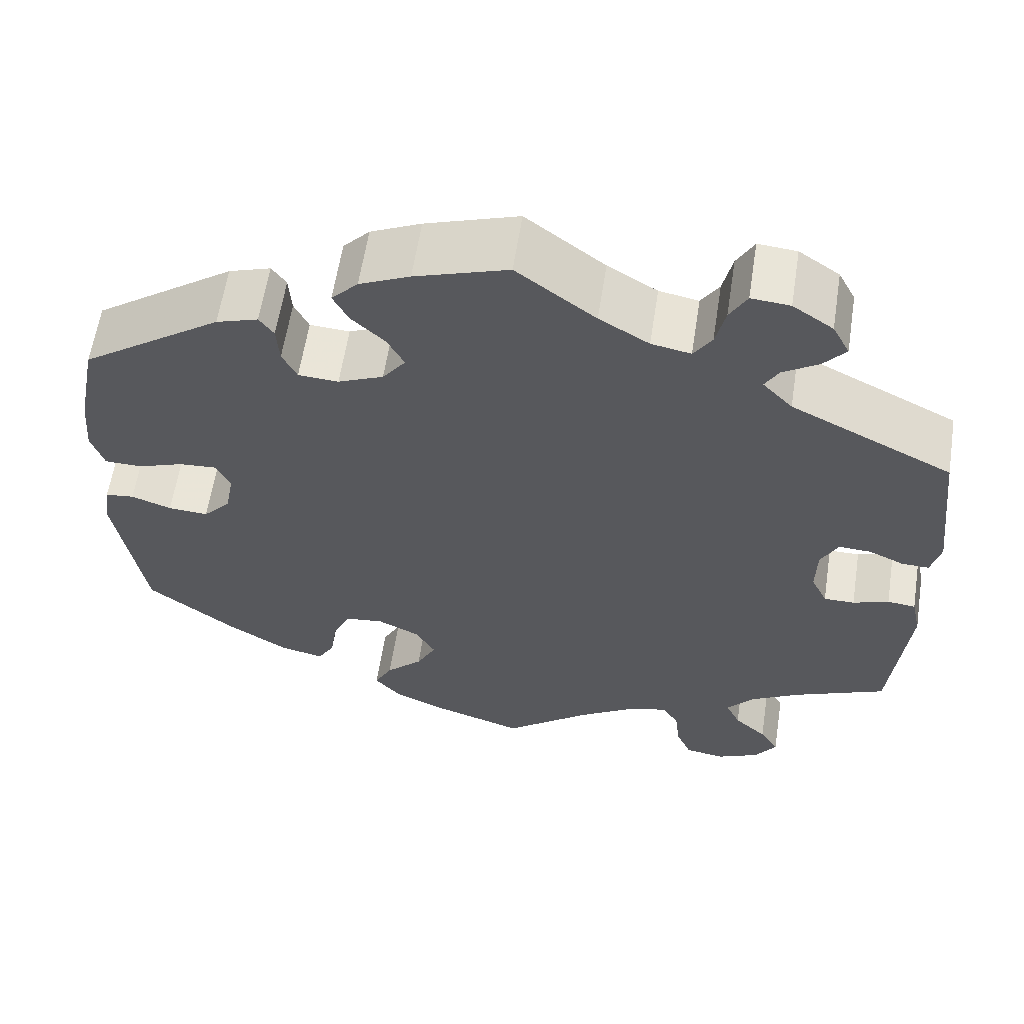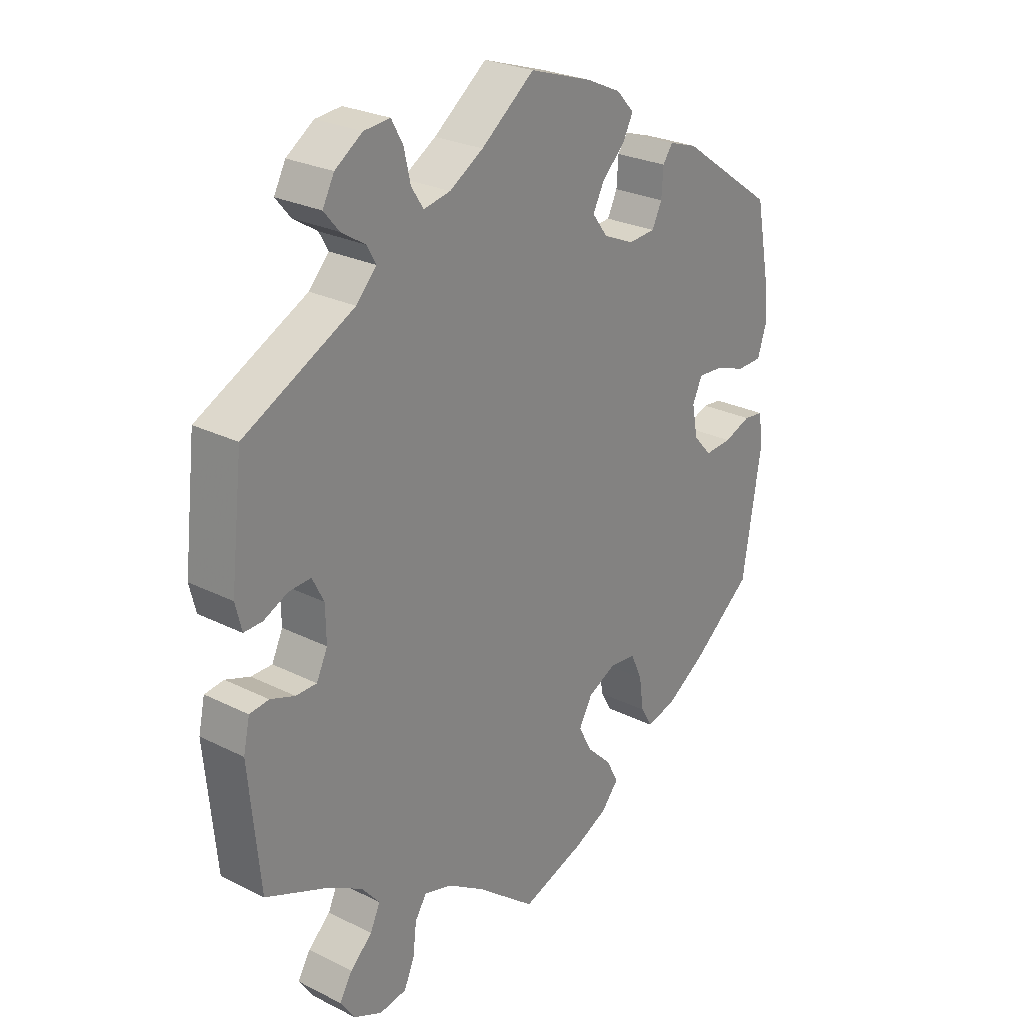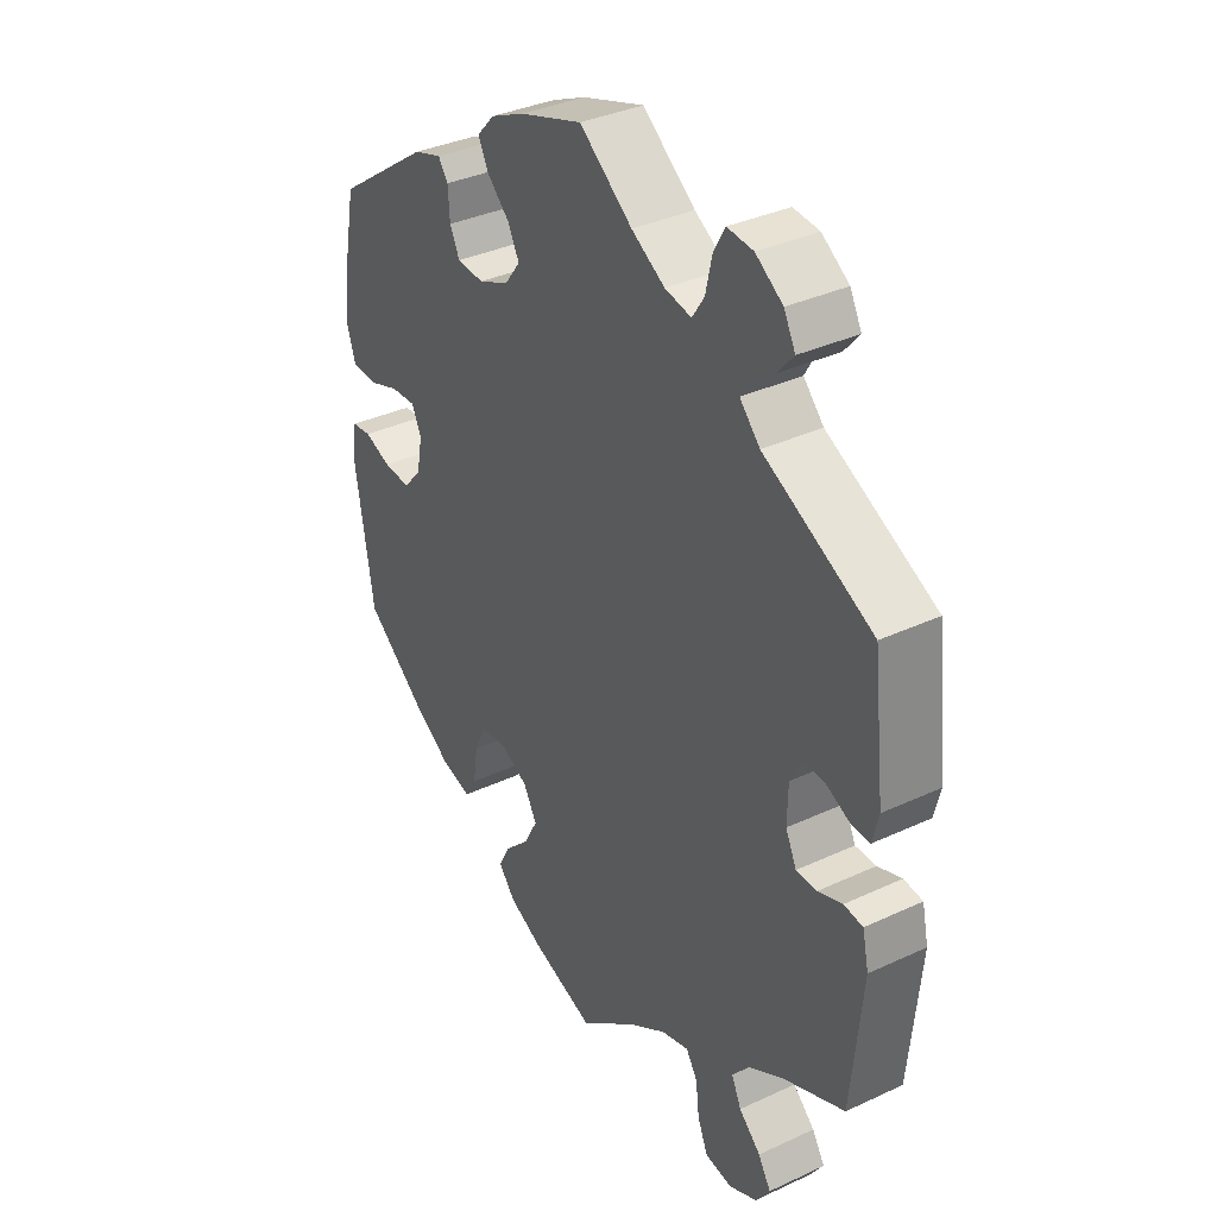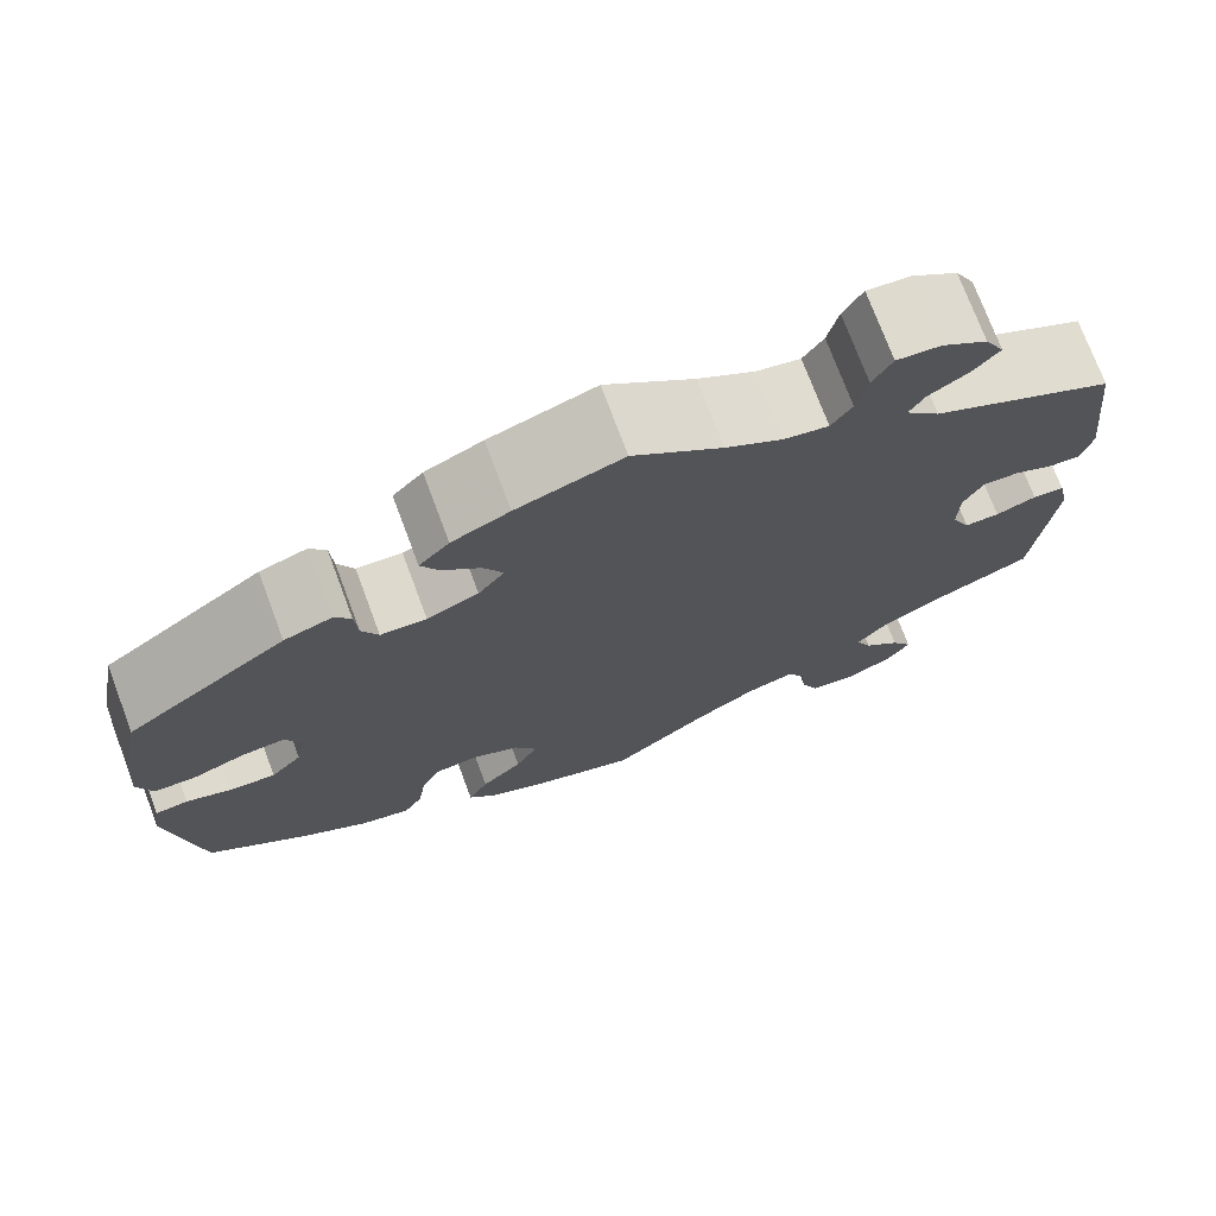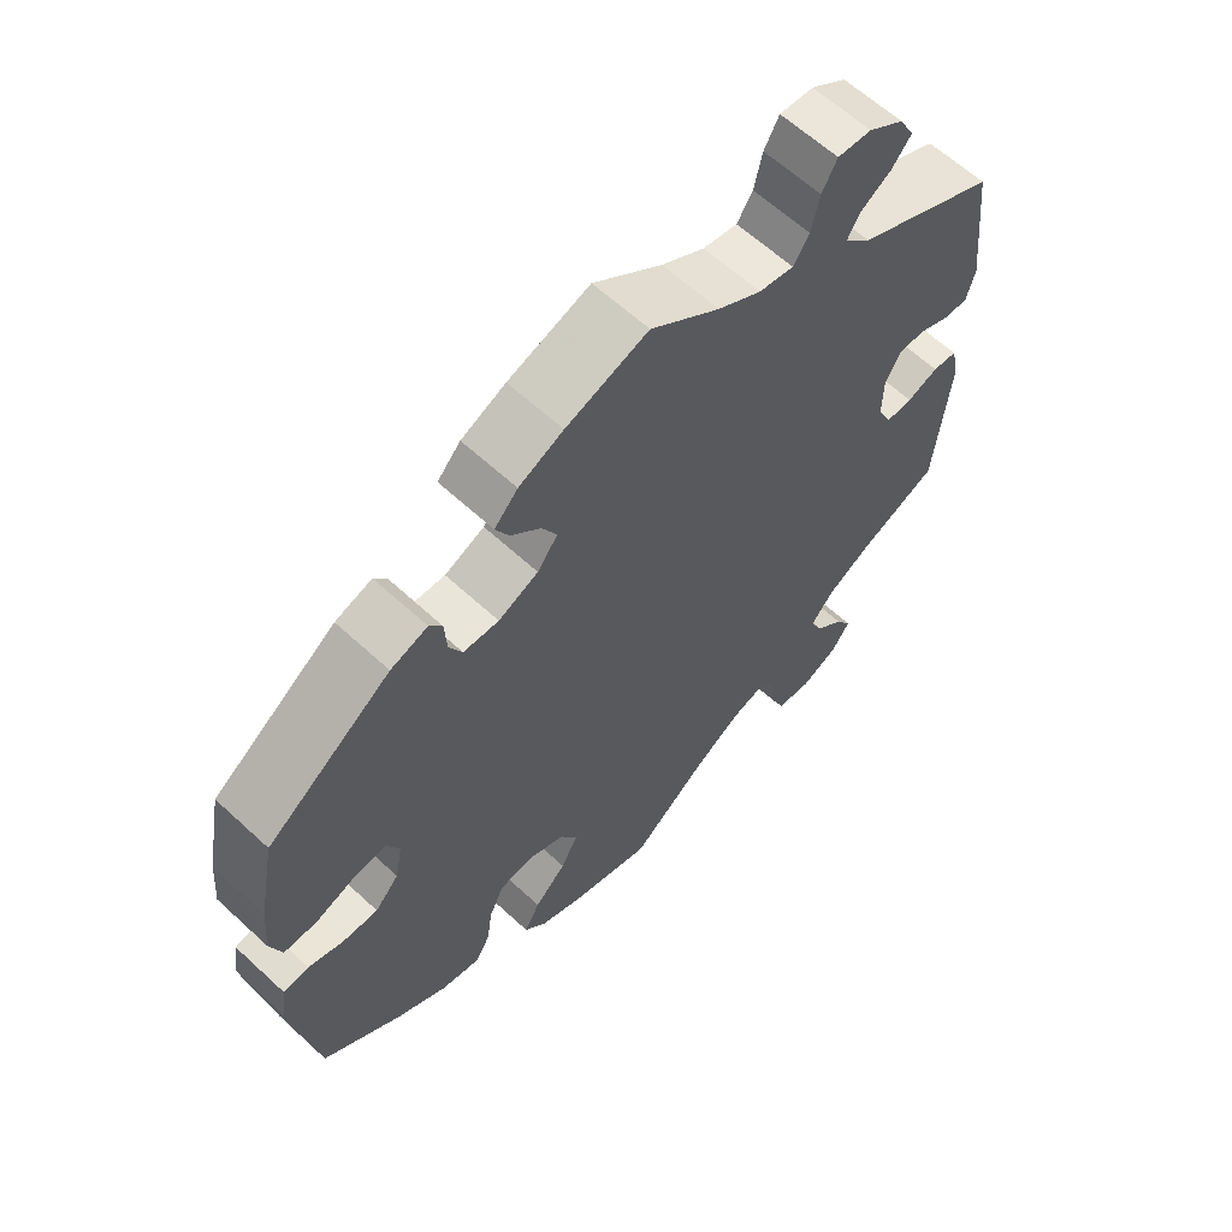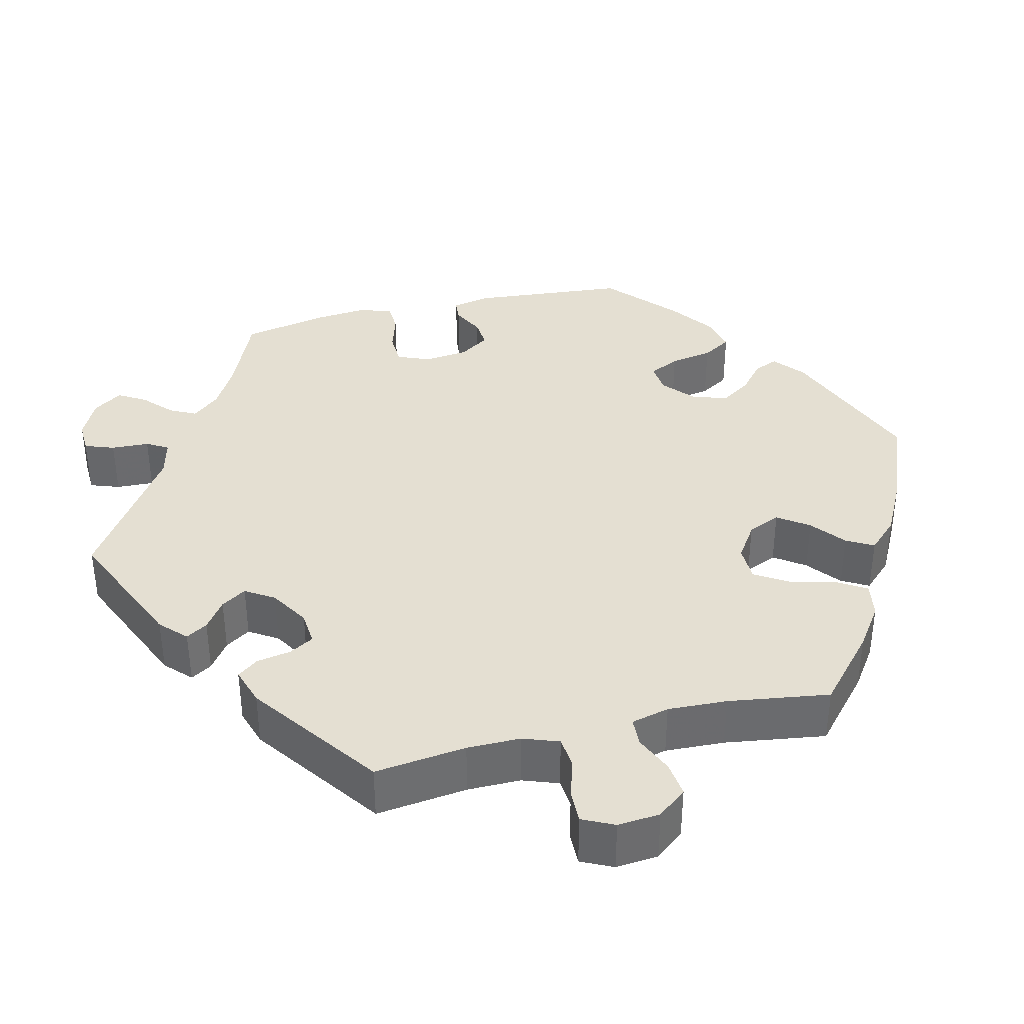
<metadata>
{"format":"obj","ext":"obj","renderer":"f3d","projection":"perspective","resolution":1024,"background":"white","views":[{"elev":60.5,"azim":8.8,"up":"+Z"},{"elev":26.2,"azim":128.3,"up":"+Z"},{"elev":35.6,"azim":58.5,"up":"+Z"},{"elev":73.8,"azim":-20.5,"up":"+Z"},{"elev":62.5,"azim":-46.9,"up":"+Z"},{"elev":37.0,"azim":136.2,"up":"+Y"}]}
</metadata>
<code>
v 0.393 0.07 -0.335
v 0.334 0.07 -0.369
v 0.303 0.07 -0.406
v 0.32 0.07 -0.443
v 0.358 0.07 -0.478
v 0.38 0.07 -0.514
v 0.355 0.07 -0.551
v 0.306 0.07 -0.574
v 0.259 0.07 -0.567
v 0.241 0.07 -0.525
v 0.235 0.07 -0.473
v 0.215 0.07 -0.442
v 0.167 0.07 -0.456
v 0.103 0.07 -0.497
v 0.001 0.07 -0.578
v -0.107 0.07 -0.542
v -0.167 0.07 -0.514
v -0.197 0.07 -0.479
v -0.176 0.07 -0.439
v -0.133 0.07 -0.397
v -0.11 0.07 -0.353
v -0.133 0.07 -0.312
v -0.182 0.07 -0.288
v -0.228 0.07 -0.293
v -0.248 0.07 -0.337
v -0.256 0.07 -0.392
v -0.276 0.07 -0.426
v -0.328 0.07 -0.413
v -0.396 0.07 -0.37
v -0.501 0.07 -0.288
v -0.534 0.07 -0.084
v -0.526 0.07 -0.033
v -0.492 0.07 -0.029
v -0.445 0.07 -0.046
v -0.398 0.07 -0.049
v -0.366 0.07 -0.014
v -0.356 0.07 0.039
v -0.373 0.07 0.075
v -0.417 0.07 0.072
v -0.47 0.07 0.053
v -0.514 0.07 0.054
v -0.529 0.07 0.1
v -0.523 0.07 0.171
v -0.5 0.07 0.289
v -0.335 0.07 0.405
v -0.286 0.07 0.421
v -0.269 0.07 0.397
v -0.266 0.07 0.351
v -0.249 0.07 0.316
v -0.202 0.07 0.313
v -0.149 0.07 0.336
v -0.122 0.07 0.372
v -0.142 0.07 0.41
v -0.181 0.07 0.447
v -0.199 0.07 0.482
v -0.168 0.07 0.515
v -0.109 0.07 0.542
v 0 0.07 0.578
v 0.092 0.07 0.508
v 0.15 0.07 0.473
v 0.196 0.07 0.464
v 0.217 0.07 0.496
v 0.228 0.07 0.545
v 0.248 0.07 0.581
v 0.293 0.07 0.577
v 0.34 0.07 0.545
v 0.36 0.07 0.507
v 0.334 0.07 0.476
v 0.293 0.07 0.45
v 0.277 0.07 0.422
v 0.312 0.07 0.385
v 0.501 0.07 0.29
v 0.522 0.07 0.109
v 0.511 0.07 0.065
v 0.479 0.07 0.066
v 0.438 0.07 0.085
v 0.4 0.07 0.087
v 0.38 0.07 0.048
v 0.379 0.07 -0.01
v 0.398 0.07 -0.05
v 0.434 0.07 -0.05
v 0.476 0.07 -0.035
v 0.509 0.07 -0.039
v 0.52 0.07 -0.089
v 0.501 0.07 -0.289
v 0.393 0 -0.335
v 0.334 0 -0.369
v 0.303 0 -0.406
v 0.32 0 -0.443
v 0.358 0 -0.478
v 0.38 0 -0.514
v 0.355 0 -0.551
v 0.306 0 -0.574
v 0.259 0 -0.567
v 0.241 0 -0.525
v 0.235 0 -0.473
v 0.215 0 -0.442
v 0.167 0 -0.456
v 0.103 0 -0.497
v 0.001 0 -0.578
v -0.107 0 -0.542
v -0.167 0 -0.514
v -0.197 0 -0.479
v -0.176 0 -0.439
v -0.133 0 -0.397
v -0.11 0 -0.353
v -0.133 0 -0.312
v -0.182 0 -0.288
v -0.228 0 -0.293
v -0.248 0 -0.337
v -0.256 0 -0.392
v -0.276 0 -0.426
v -0.328 0 -0.413
v -0.396 0 -0.37
v -0.501 0 -0.288
v -0.534 0 -0.084
v -0.526 0 -0.033
v -0.492 0 -0.029
v -0.445 0 -0.046
v -0.398 0 -0.049
v -0.366 0 -0.014
v -0.356 0 0.039
v -0.373 0 0.075
v -0.417 0 0.072
v -0.47 0 0.053
v -0.514 0 0.054
v -0.529 0 0.1
v -0.523 0 0.171
v -0.5 0 0.289
v -0.335 0 0.405
v -0.286 0 0.421
v -0.269 0 0.397
v -0.266 0 0.351
v -0.249 0 0.316
v -0.202 0 0.313
v -0.149 0 0.336
v -0.122 0 0.372
v -0.142 0 0.41
v -0.181 0 0.447
v -0.199 0 0.482
v -0.168 0 0.515
v -0.109 0 0.542
v 0 0 0.578
v 0.092 0 0.508
v 0.15 0 0.473
v 0.196 0 0.464
v 0.217 0 0.496
v 0.228 0 0.545
v 0.248 0 0.581
v 0.293 0 0.577
v 0.34 0 0.545
v 0.36 0 0.507
v 0.334 0 0.476
v 0.293 0 0.45
v 0.277 0 0.422
v 0.312 0 0.385
v 0.501 0 0.29
v 0.522 0 0.109
v 0.511 0 0.065
v 0.479 0 0.066
v 0.438 0 0.085
v 0.4 0 0.087
v 0.38 0 0.048
v 0.379 0 -0.01
v 0.398 0 -0.05
v 0.434 0 -0.05
v 0.476 0 -0.035
v 0.509 0 -0.039
v 0.52 0 -0.089
v 0.501 0 -0.289
f 84 85 1
f 81 82 83 84
f 80 81 84 1
f 79 80 1 2
f 78 79 2 3
f 73 74 75 76
f 71 72 73 76
f 70 71 76 77
f 66 67 68 69
f 66 69 70
f 65 66 70
f 62 63 64 65
f 61 62 65 70
f 60 61 70 77
f 56 57 58 59
f 53 54 55 56
f 52 53 56 59
f 51 52 59 60
f 45 46 47 48
f 45 48 49
f 44 45 49
f 43 44 49 50
f 39 40 41 42
f 38 39 42 43
f 31 32 33 34
f 31 34 35
f 30 31 35
f 29 30 35 36
f 25 26 27 28
f 24 25 28 29
f 17 18 19 20
f 17 20 21
f 14 15 16 17
f 13 14 17 21
f 12 13 21 22
f 8 9 10 11
f 8 11 12
f 7 8 12
f 4 5 6 7
f 3 4 7 12
f 78 3 12 22
f 51 60 77 78
f 38 43 50 51
f 37 38 51 78
f 24 29 36 37
f 23 24 37 78
f 22 23 78
f 86 170 169
f 169 168 167 166
f 86 169 166 165
f 87 86 165 164
f 88 87 164 163
f 161 160 159 158
f 161 158 157 156
f 162 161 156 155
f 154 153 152 151
f 155 154 151
f 155 151 150
f 150 149 148 147
f 155 150 147 146
f 162 155 146 145
f 144 143 142 141
f 141 140 139 138
f 144 141 138 137
f 145 144 137 136
f 133 132 131 130
f 134 133 130
f 134 130 129
f 135 134 129 128
f 127 126 125 124
f 128 127 124 123
f 119 118 117 116
f 120 119 116
f 120 116 115
f 121 120 115 114
f 113 112 111 110
f 114 113 110 109
f 105 104 103 102
f 106 105 102
f 102 101 100 99
f 106 102 99 98
f 107 106 98 97
f 96 95 94 93
f 97 96 93
f 97 93 92
f 92 91 90 89
f 97 92 89 88
f 107 97 88 163
f 163 162 145 136
f 136 135 128 123
f 163 136 123 122
f 122 121 114 109
f 163 122 109 108
f 163 108 107
f 1 86 87 2
f 2 87 88 3
f 3 88 89 4
f 4 89 90 5
f 5 90 91 6
f 6 91 92 7
f 7 92 93 8
f 8 93 94 9
f 9 94 95 10
f 10 95 96 11
f 11 96 97 12
f 12 97 98 13
f 13 98 99 14
f 14 99 100 15
f 15 100 101 16
f 16 101 102 17
f 17 102 103 18
f 18 103 104 19
f 19 104 105 20
f 20 105 106 21
f 21 106 107 22
f 22 107 108 23
f 23 108 109 24
f 24 109 110 25
f 25 110 111 26
f 26 111 112 27
f 27 112 113 28
f 28 113 114 29
f 29 114 115 30
f 30 115 116 31
f 31 116 117 32
f 32 117 118 33
f 33 118 119 34
f 34 119 120 35
f 35 120 121 36
f 36 121 122 37
f 37 122 123 38
f 38 123 124 39
f 39 124 125 40
f 40 125 126 41
f 41 126 127 42
f 42 127 128 43
f 43 128 129 44
f 44 129 130 45
f 45 130 131 46
f 46 131 132 47
f 47 132 133 48
f 48 133 134 49
f 49 134 135 50
f 50 135 136 51
f 51 136 137 52
f 52 137 138 53
f 53 138 139 54
f 54 139 140 55
f 55 140 141 56
f 56 141 142 57
f 57 142 143 58
f 58 143 144 59
f 59 144 145 60
f 60 145 146 61
f 61 146 147 62
f 62 147 148 63
f 63 148 149 64
f 64 149 150 65
f 65 150 151 66
f 66 151 152 67
f 67 152 153 68
f 68 153 154 69
f 69 154 155 70
f 70 155 156 71
f 71 156 157 72
f 72 157 158 73
f 73 158 159 74
f 74 159 160 75
f 75 160 161 76
f 76 161 162 77
f 77 162 163 78
f 78 163 164 79
f 79 164 165 80
f 80 165 166 81
f 81 166 167 82
f 82 167 168 83
f 83 168 169 84
f 84 169 170 85
f 85 170 86 1

</code>
